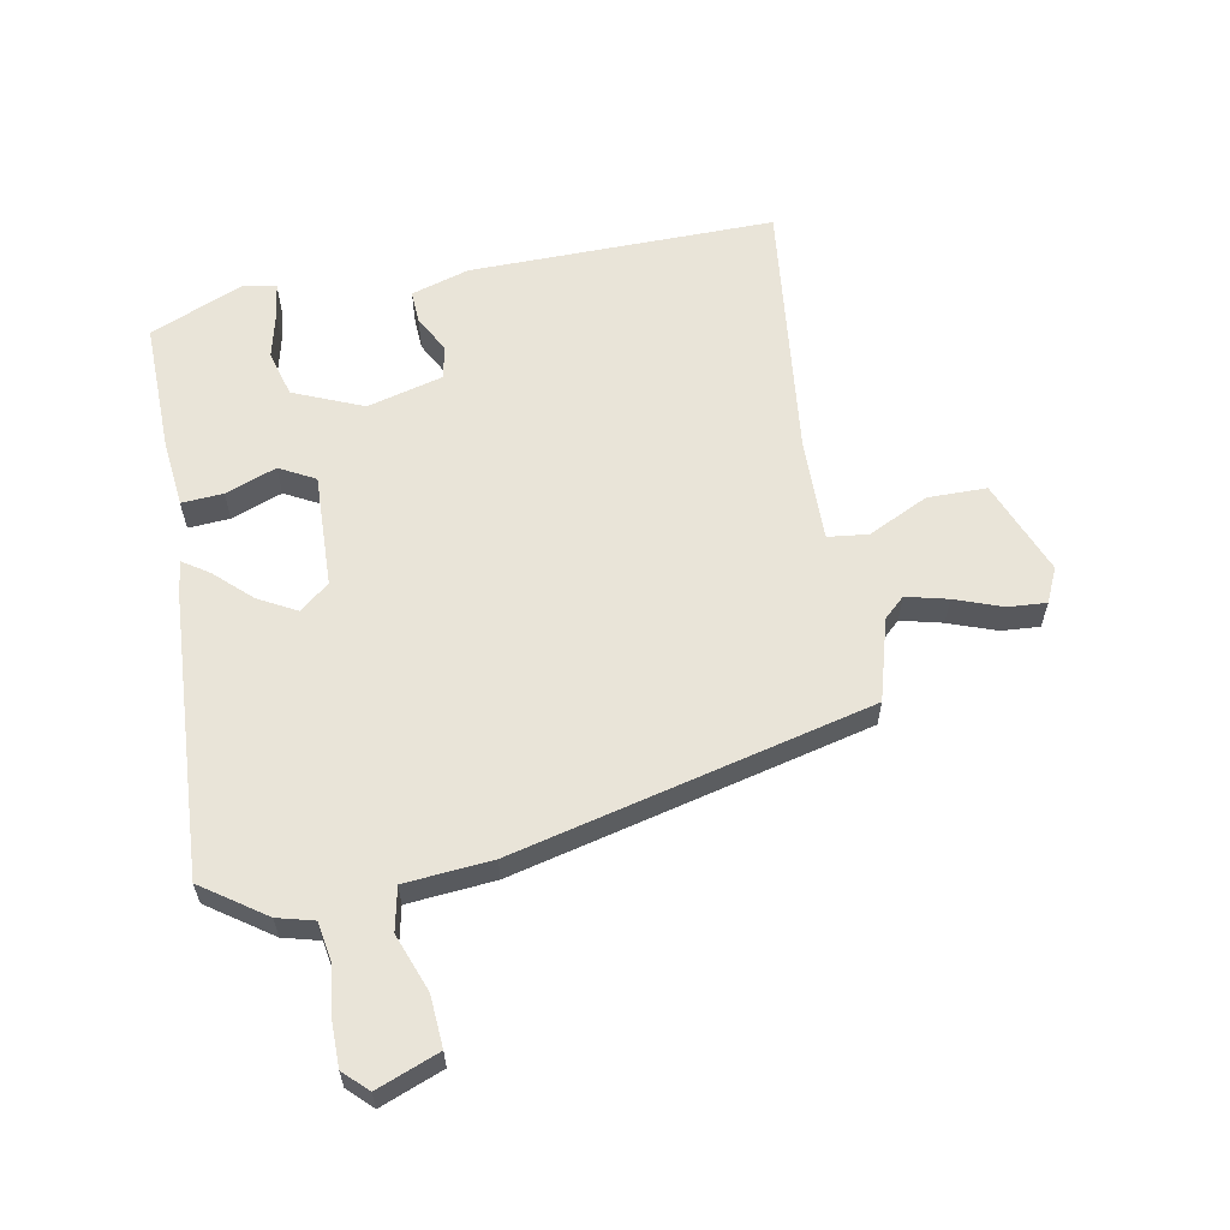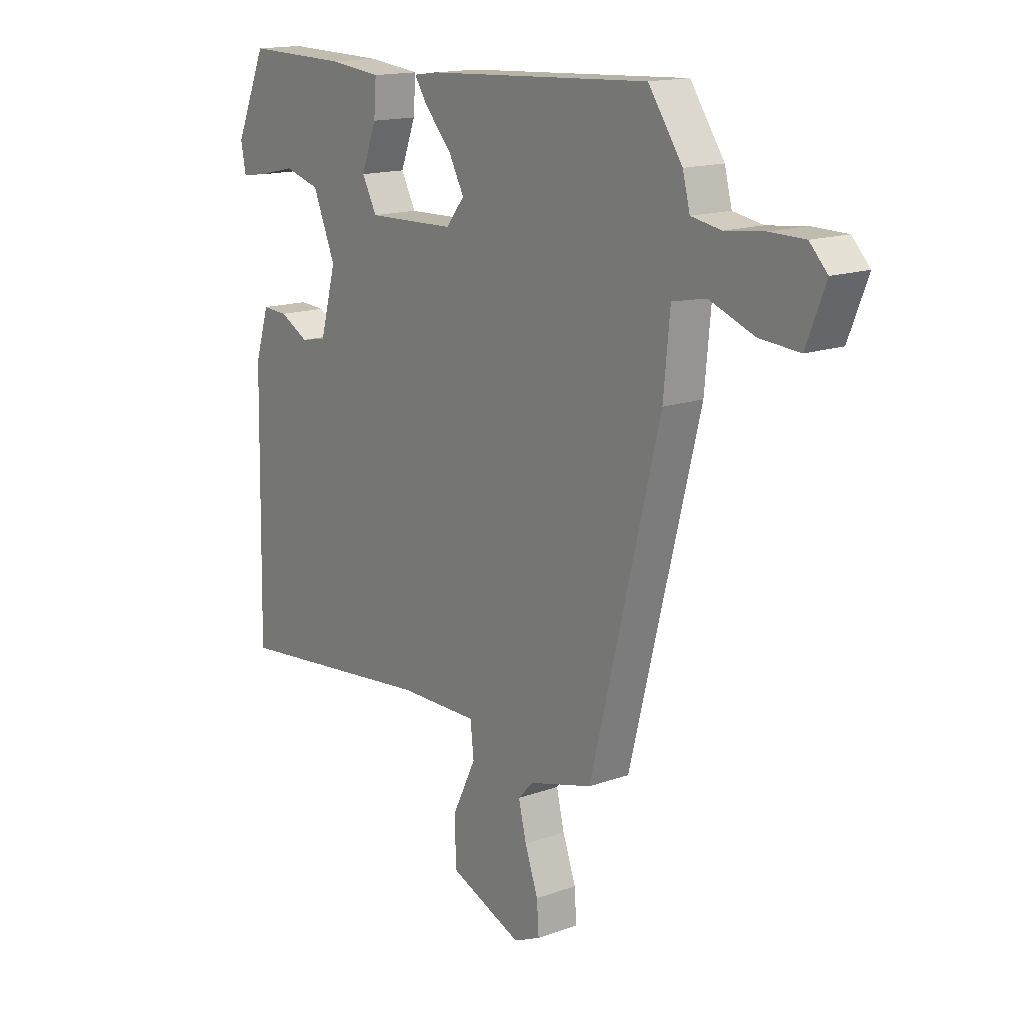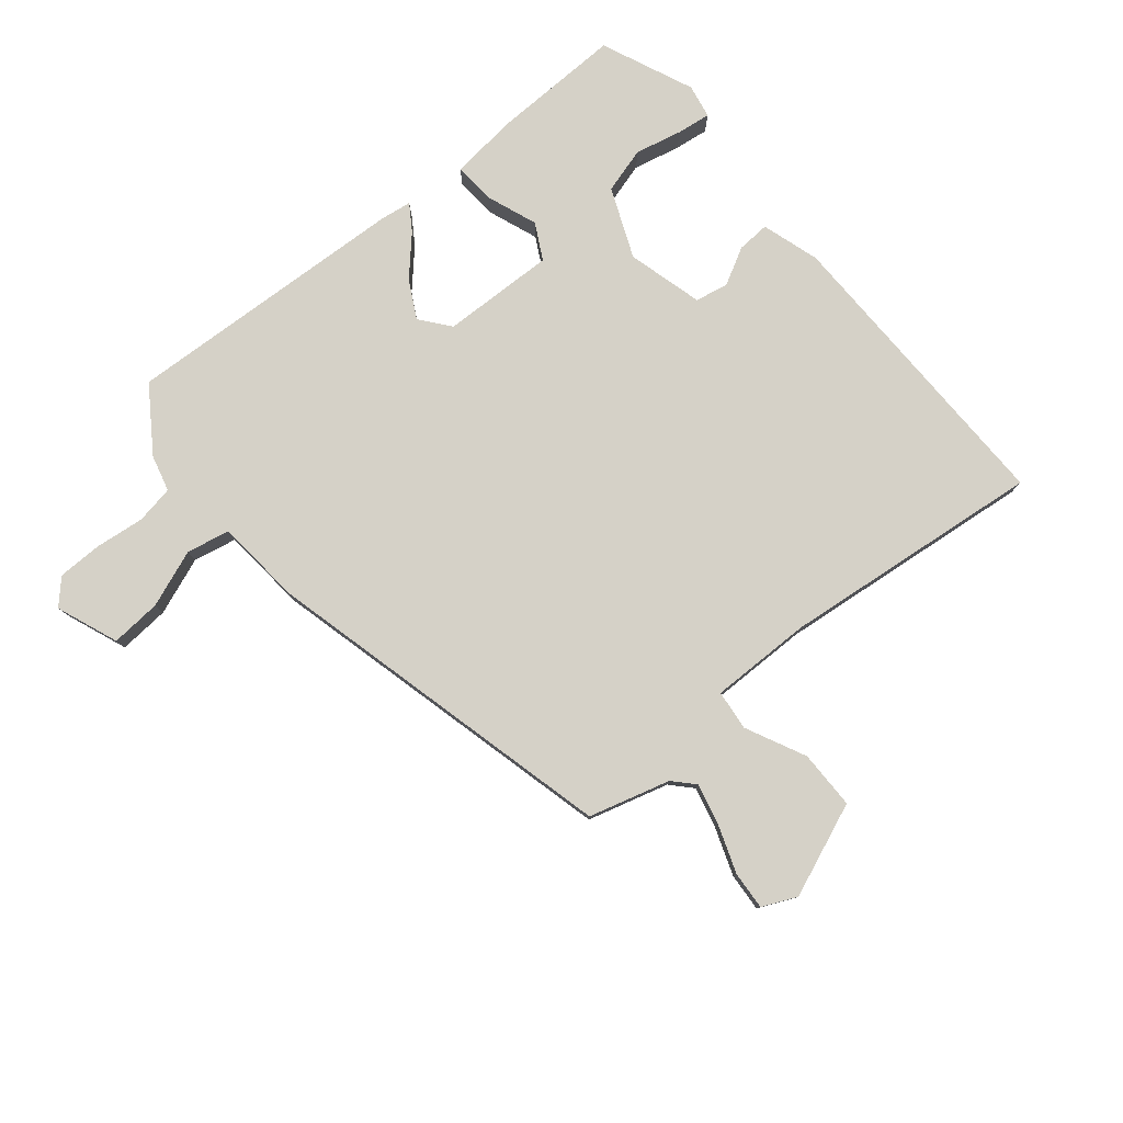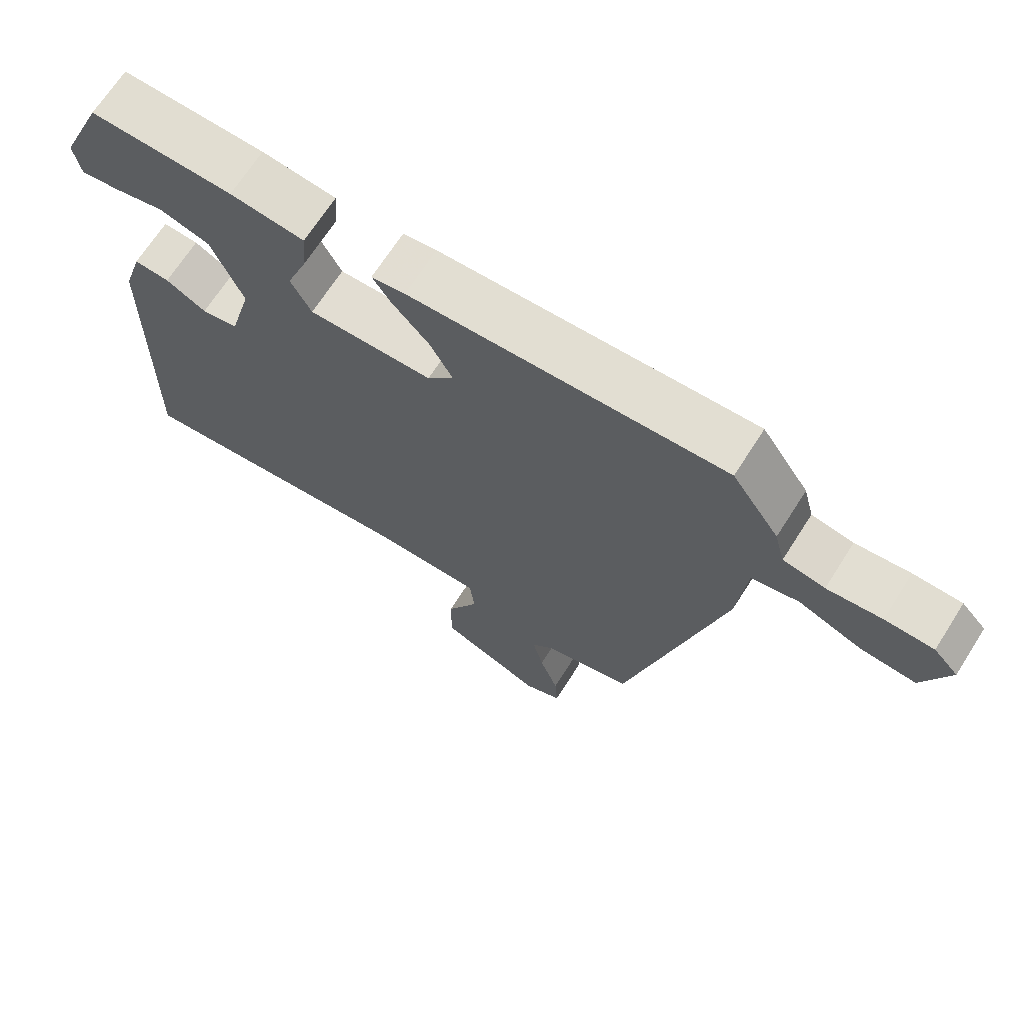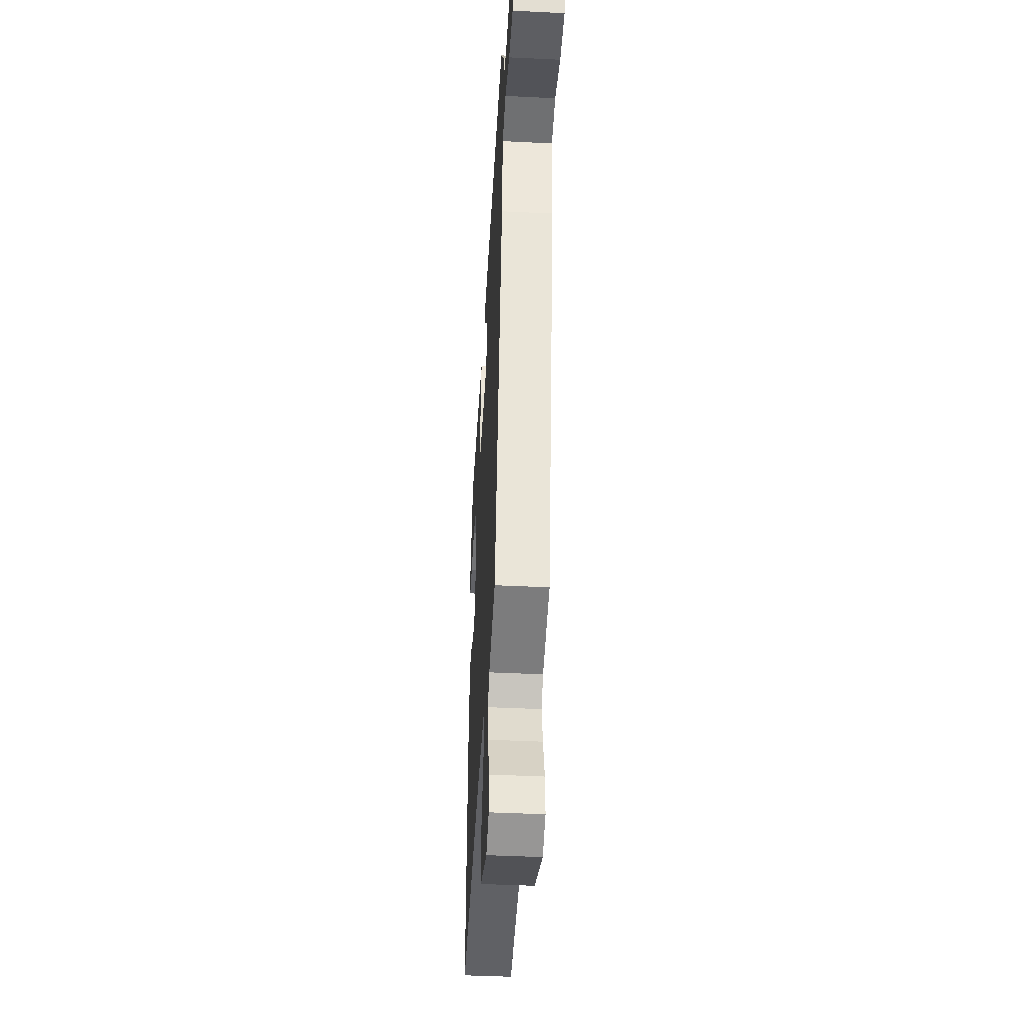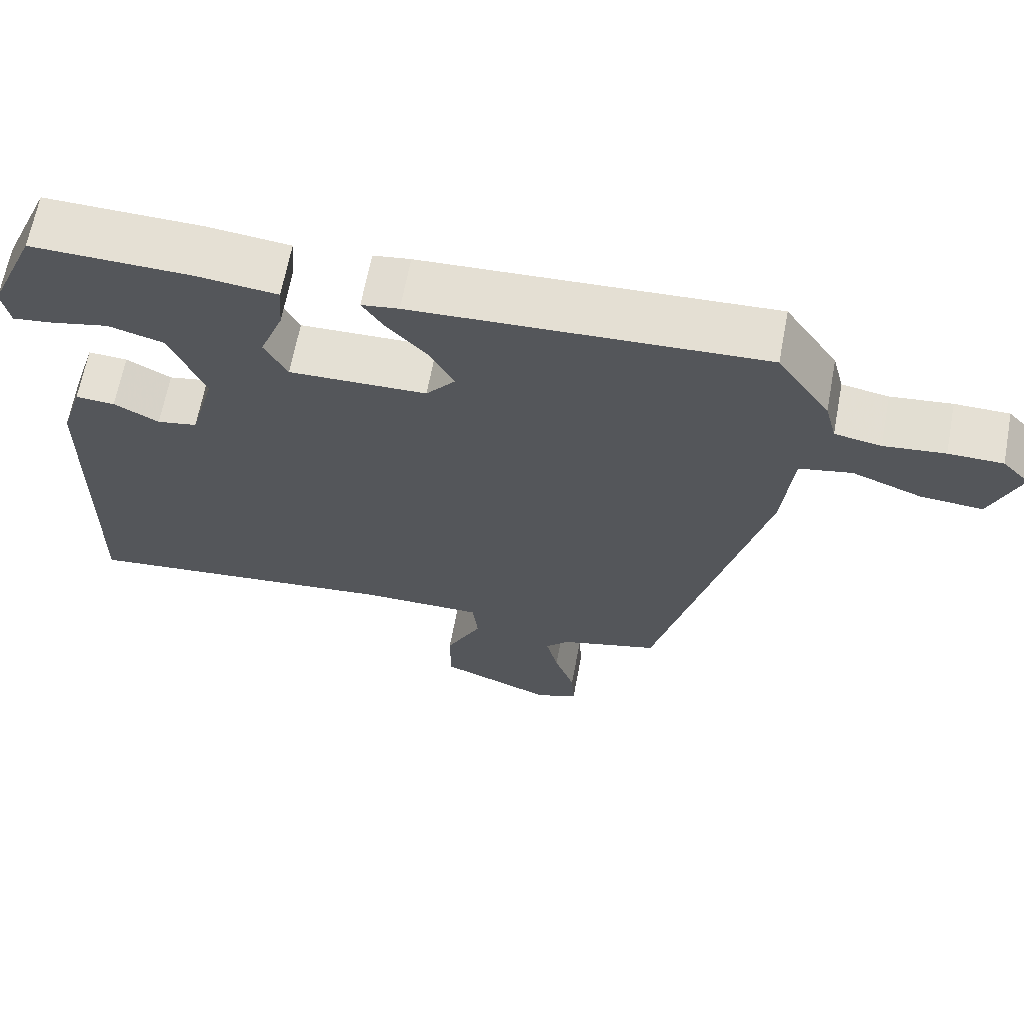
<metadata>
{"format":"obj","ext":"obj","renderer":"f3d","projection":"perspective","resolution":1024,"background":"white","views":[{"elev":60.4,"azim":79.8,"up":"+Y"},{"elev":15.4,"azim":52.8,"up":"+Z"},{"elev":79.5,"azim":140.6,"up":"+Y"},{"elev":68.5,"azim":32.5,"up":"+Z"},{"elev":-43.3,"azim":86.7,"up":"+Z"},{"elev":65.6,"azim":10.7,"up":"+Z"}]}
</metadata>
<code>
v 0.334 0.07 -0.501
v 0.204 0.07 -0.537
v 0.173 0.07 -0.57
v 0.189 0.07 -0.636
v 0.216 0.07 -0.712
v 0.22 0.07 -0.773
v 0.165 0.07 -0.798
v 0.015 0.07 -0.737
v 0.015 0.07 -0.643
v 0.062 0.07 -0.547
v 0.055 0.07 -0.483
v -0.108 0.07 -0.484
v -0.527 0.07 -0.528
v -0.518 0.07 -0.041
v -0.489 0.07 0.051
v -0.437 0.07 0.048
v -0.378 0.07 0.016
v -0.325 0.07 0.026
v -0.292 0.07 0.147
v -0.338 0.07 0.258
v -0.411 0.07 0.279
v -0.486 0.07 0.262
v -0.54 0.07 0.255
v -0.55 0.07 0.309
v -0.486 0.07 0.456
v -0.278 0.07 0.451
v -0.17 0.07 0.439
v -0.175 0.07 0.373
v -0.206 0.07 0.292
v -0.176 0.07 0.235
v 0.005 0.07 0.24
v 0.043 0.07 0.287
v 0.011 0.07 0.347
v -0.043 0.07 0.406
v -0.07 0.07 0.447
v -0.021 0.07 0.454
v 0.438 0.07 0.477
v 0.507 0.07 0.376
v 0.522 0.07 0.318
v 0.583 0.07 0.307
v 0.663 0.07 0.316
v 0.734 0.07 0.315
v 0.77 0.07 0.277
v 0.731 0.07 0.178
v 0.65 0.07 0.184
v 0.558 0.07 0.219
v 0.489 0.07 0.205
v 0.476 0.07 0.066
v 0.334 0 -0.501
v 0.204 0 -0.537
v 0.173 0 -0.57
v 0.189 0 -0.636
v 0.216 0 -0.712
v 0.22 0 -0.773
v 0.165 0 -0.798
v 0.015 0 -0.737
v 0.015 0 -0.643
v 0.062 0 -0.547
v 0.055 0 -0.483
v -0.108 0 -0.484
v -0.527 0 -0.528
v -0.518 0 -0.041
v -0.489 0 0.051
v -0.437 0 0.048
v -0.378 0 0.016
v -0.325 0 0.026
v -0.292 0 0.147
v -0.338 0 0.258
v -0.411 0 0.279
v -0.486 0 0.262
v -0.54 0 0.255
v -0.55 0 0.309
v -0.486 0 0.456
v -0.278 0 0.451
v -0.17 0 0.439
v -0.175 0 0.373
v -0.206 0 0.292
v -0.176 0 0.235
v 0.005 0 0.24
v 0.043 0 0.287
v 0.011 0 0.347
v -0.043 0 0.406
v -0.07 0 0.447
v -0.021 0 0.454
v 0.438 0 0.477
v 0.507 0 0.376
v 0.522 0 0.318
v 0.583 0 0.307
v 0.663 0 0.316
v 0.734 0 0.315
v 0.77 0 0.277
v 0.731 0 0.178
v 0.65 0 0.184
v 0.558 0 0.219
v 0.489 0 0.205
v 0.476 0 0.066
f 47 48 1 2
f 43 44 45 46
f 43 46 47
f 40 41 42 43
f 40 43 47
f 39 40 47
f 33 34 35 36
f 32 33 36 37
f 31 32 37 38
f 26 27 28 29
f 24 25 26 29
f 24 29 30
f 21 22 23 24
f 21 24 30
f 20 21 30
f 19 20 30
f 18 19 30 31
f 14 15 16 17
f 12 13 14 17
f 11 12 17 18
f 7 8 9 10
f 7 10 11
f 4 5 6 7
f 3 4 7 11
f 31 38 39 47
f 11 18 31 47
f 2 3 11 47
f 50 49 96 95
f 94 93 92 91
f 95 94 91
f 91 90 89 88
f 95 91 88
f 95 88 87
f 84 83 82 81
f 85 84 81 80
f 86 85 80 79
f 77 76 75 74
f 77 74 73 72
f 78 77 72
f 72 71 70 69
f 78 72 69
f 78 69 68
f 78 68 67
f 79 78 67 66
f 65 64 63 62
f 65 62 61 60
f 66 65 60 59
f 58 57 56 55
f 59 58 55
f 55 54 53 52
f 59 55 52 51
f 95 87 86 79
f 95 79 66 59
f 95 59 51 50
f 1 49 50 2
f 2 50 51 3
f 3 51 52 4
f 4 52 53 5
f 5 53 54 6
f 6 54 55 7
f 7 55 56 8
f 8 56 57 9
f 9 57 58 10
f 10 58 59 11
f 11 59 60 12
f 12 60 61 13
f 13 61 62 14
f 14 62 63 15
f 15 63 64 16
f 16 64 65 17
f 17 65 66 18
f 18 66 67 19
f 19 67 68 20
f 20 68 69 21
f 21 69 70 22
f 22 70 71 23
f 23 71 72 24
f 24 72 73 25
f 25 73 74 26
f 26 74 75 27
f 27 75 76 28
f 28 76 77 29
f 29 77 78 30
f 30 78 79 31
f 31 79 80 32
f 32 80 81 33
f 33 81 82 34
f 34 82 83 35
f 35 83 84 36
f 36 84 85 37
f 37 85 86 38
f 38 86 87 39
f 39 87 88 40
f 40 88 89 41
f 41 89 90 42
f 42 90 91 43
f 43 91 92 44
f 44 92 93 45
f 45 93 94 46
f 46 94 95 47
f 47 95 96 48
f 48 96 49 1

</code>
